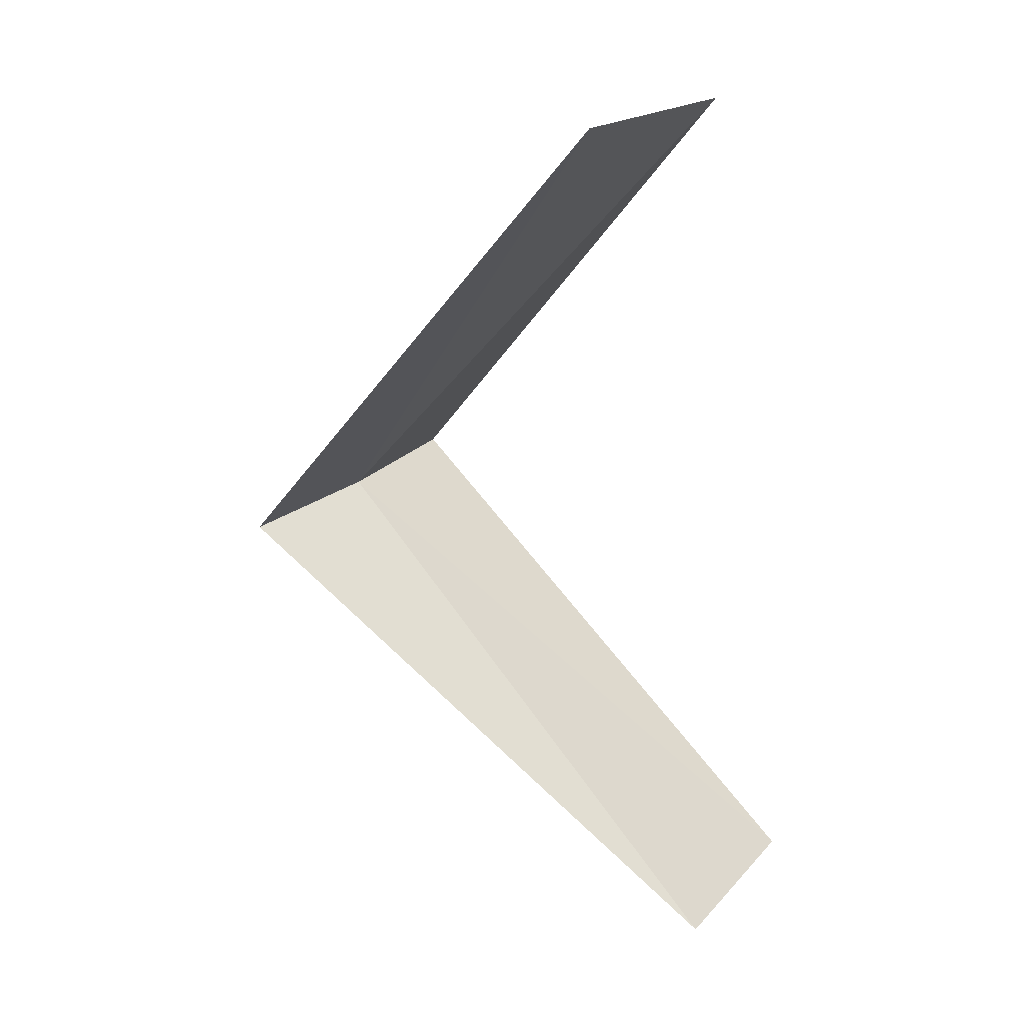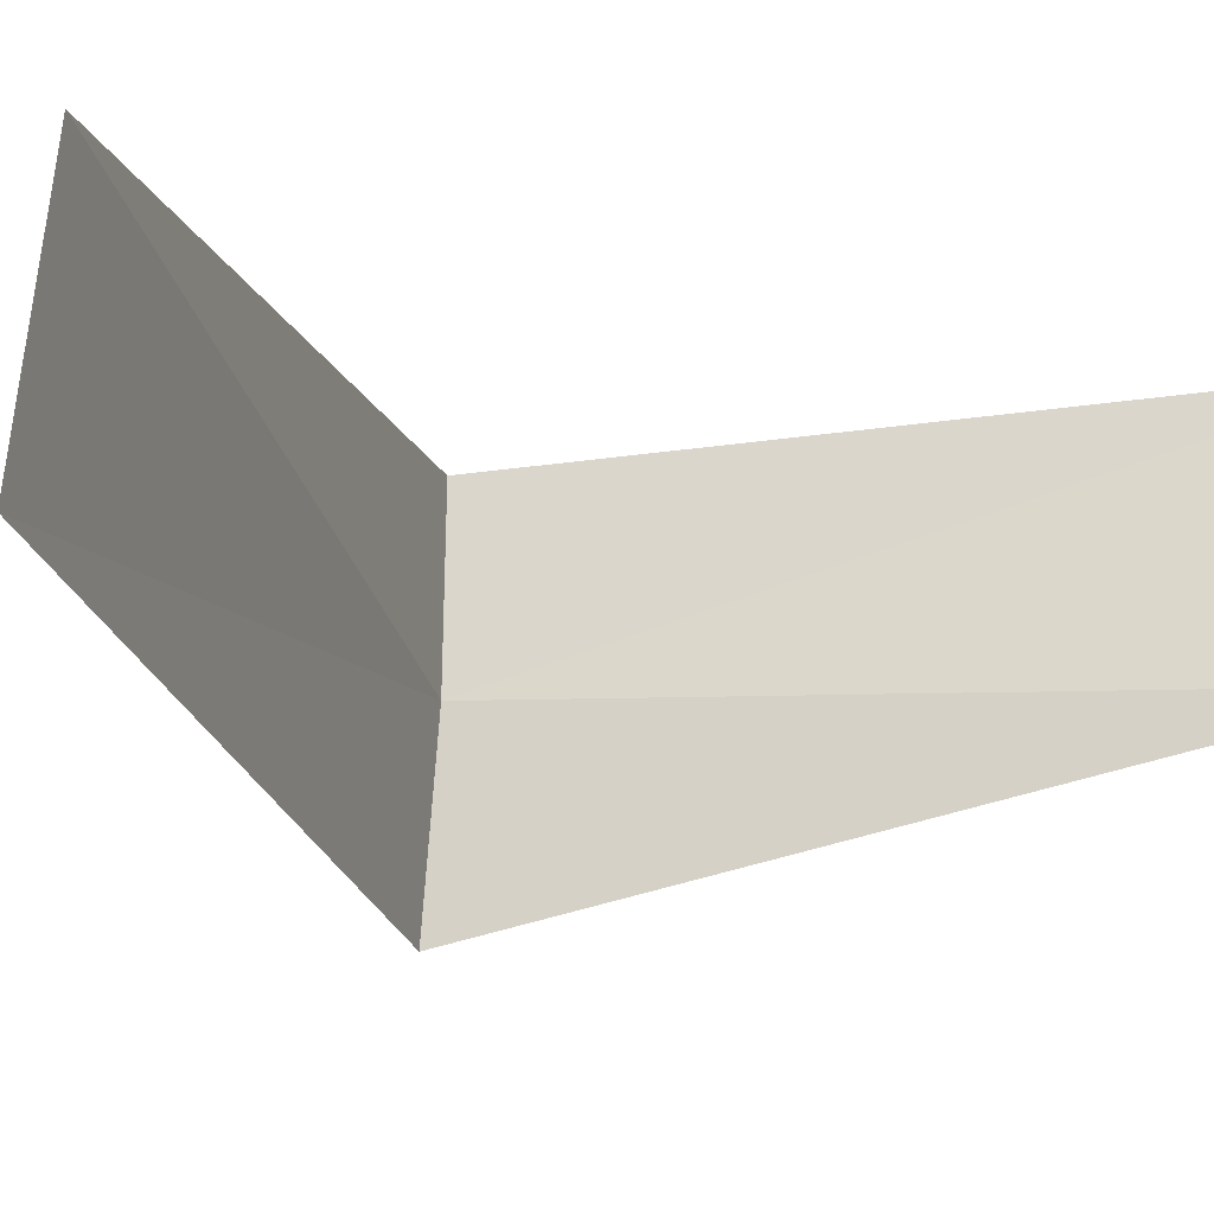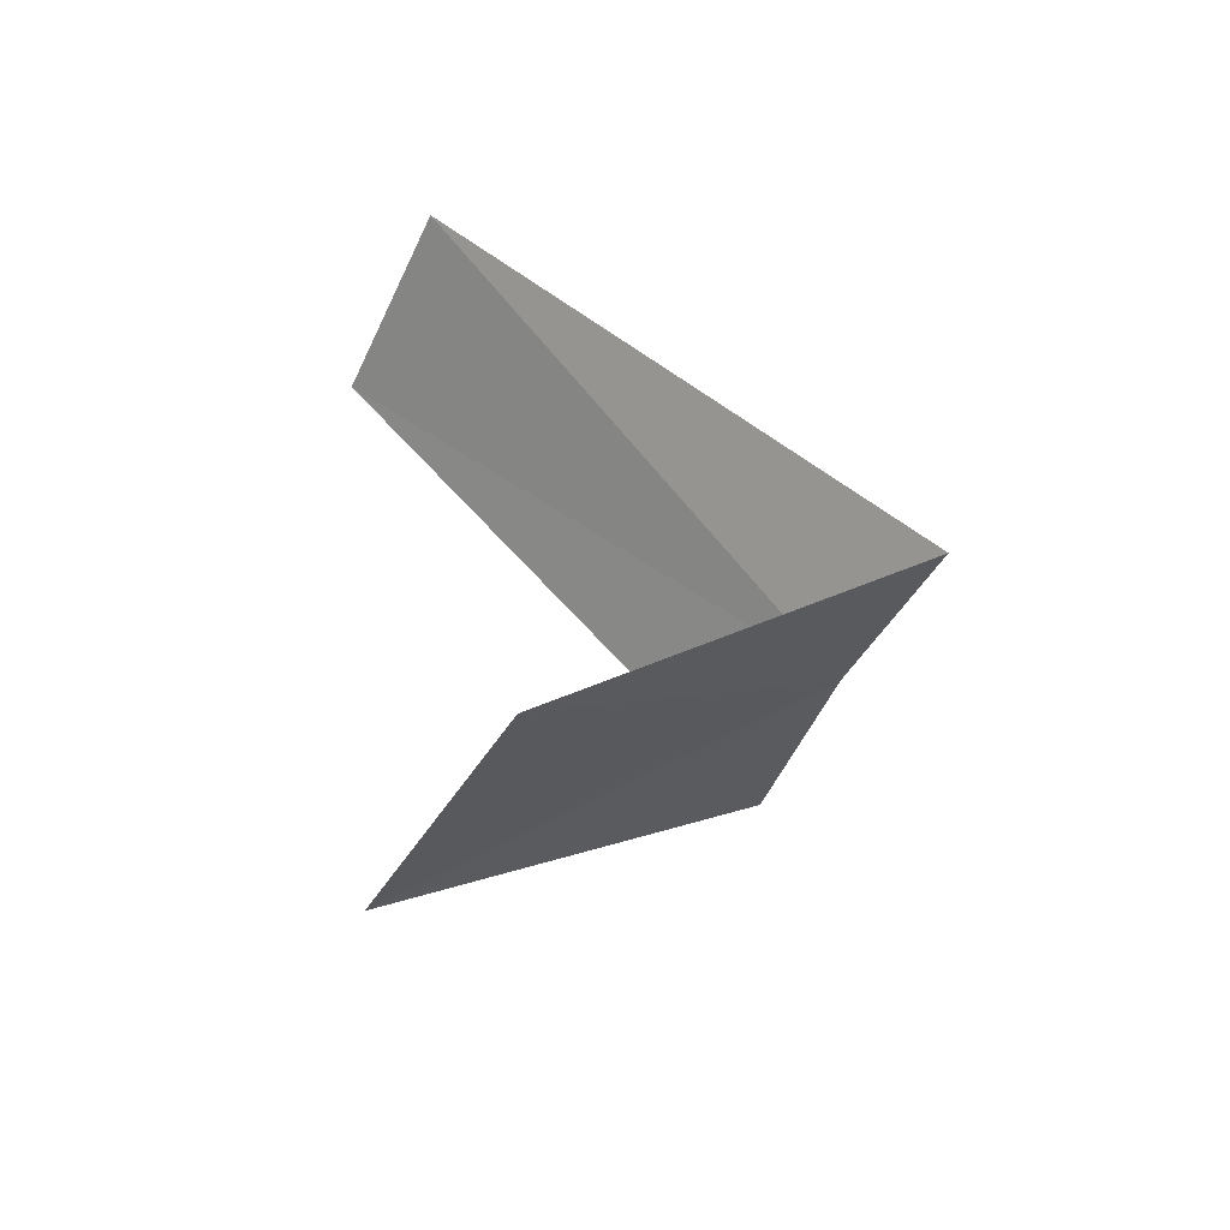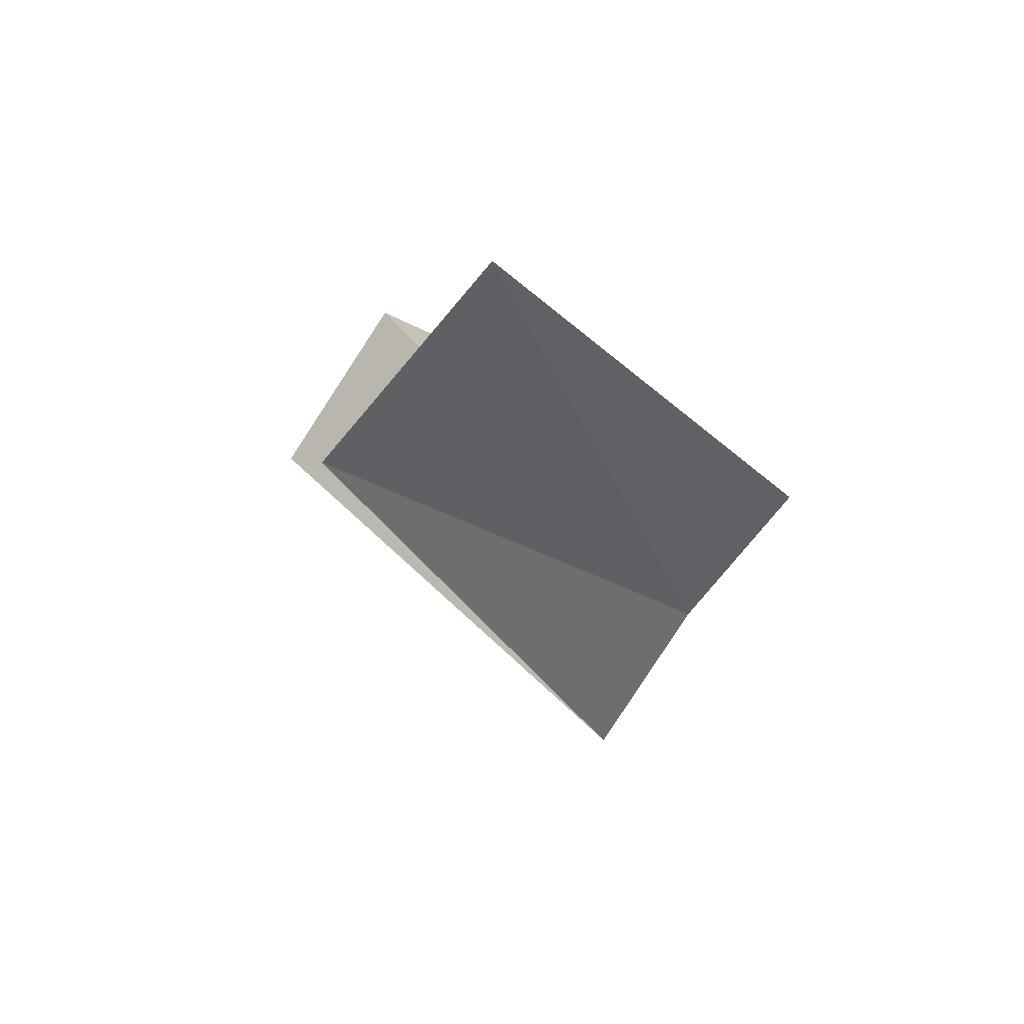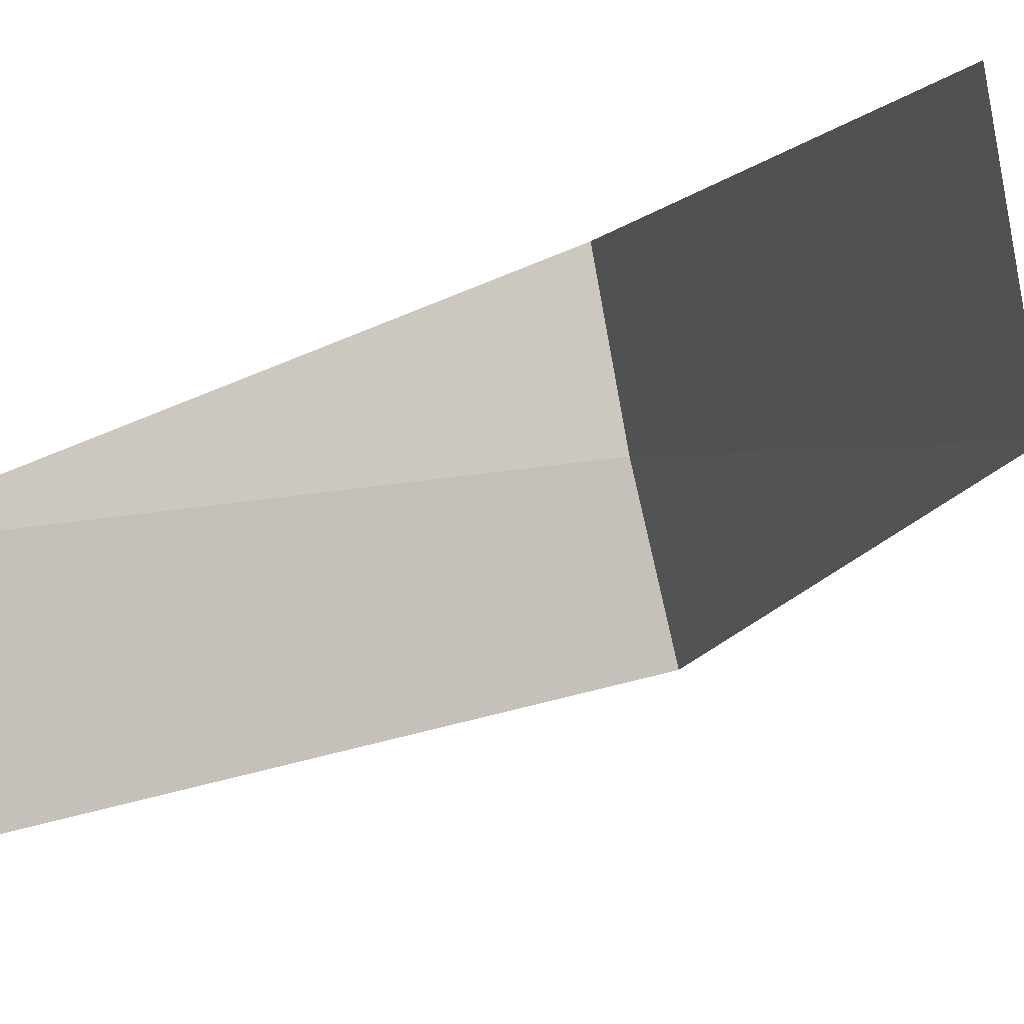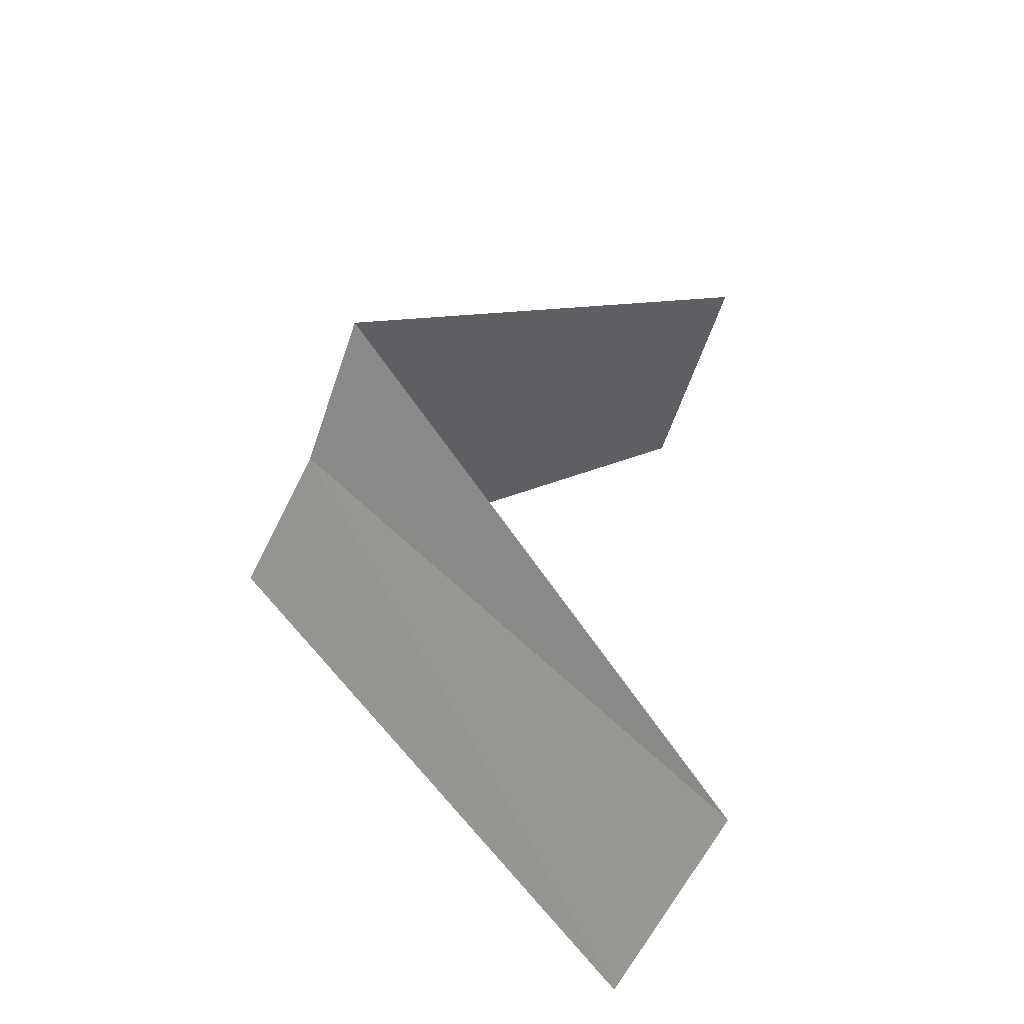
<metadata>
{"format":"obj","ext":"obj","renderer":"f3d","projection":"perspective","resolution":1024,"background":"white","views":[{"elev":14.4,"azim":17.8,"up":"+Z"},{"elev":-41.3,"azim":59.6,"up":"+Y"},{"elev":-46.2,"azim":137.6,"up":"+Z"},{"elev":-76.2,"azim":128.6,"up":"+Z"},{"elev":-10.7,"azim":115.3,"up":"+Y"},{"elev":-66.0,"azim":-36.8,"up":"+Z"}]}
</metadata>
<code>
v 2.906 -0.7461 16.92
v 2.789 -1.104 16.88
v 3.874 -0.9948 15.92
v 3.968 -0.5013 15.96
v 2.976 -0.376 16.96
v 3.719 -1.472 17.88
v 3.874 -0.9948 17.92
f 1 2 3
f 1 3 4
f 1 4 5
f 1 6 2
f 1 7 6
f 1 5 7

</code>
